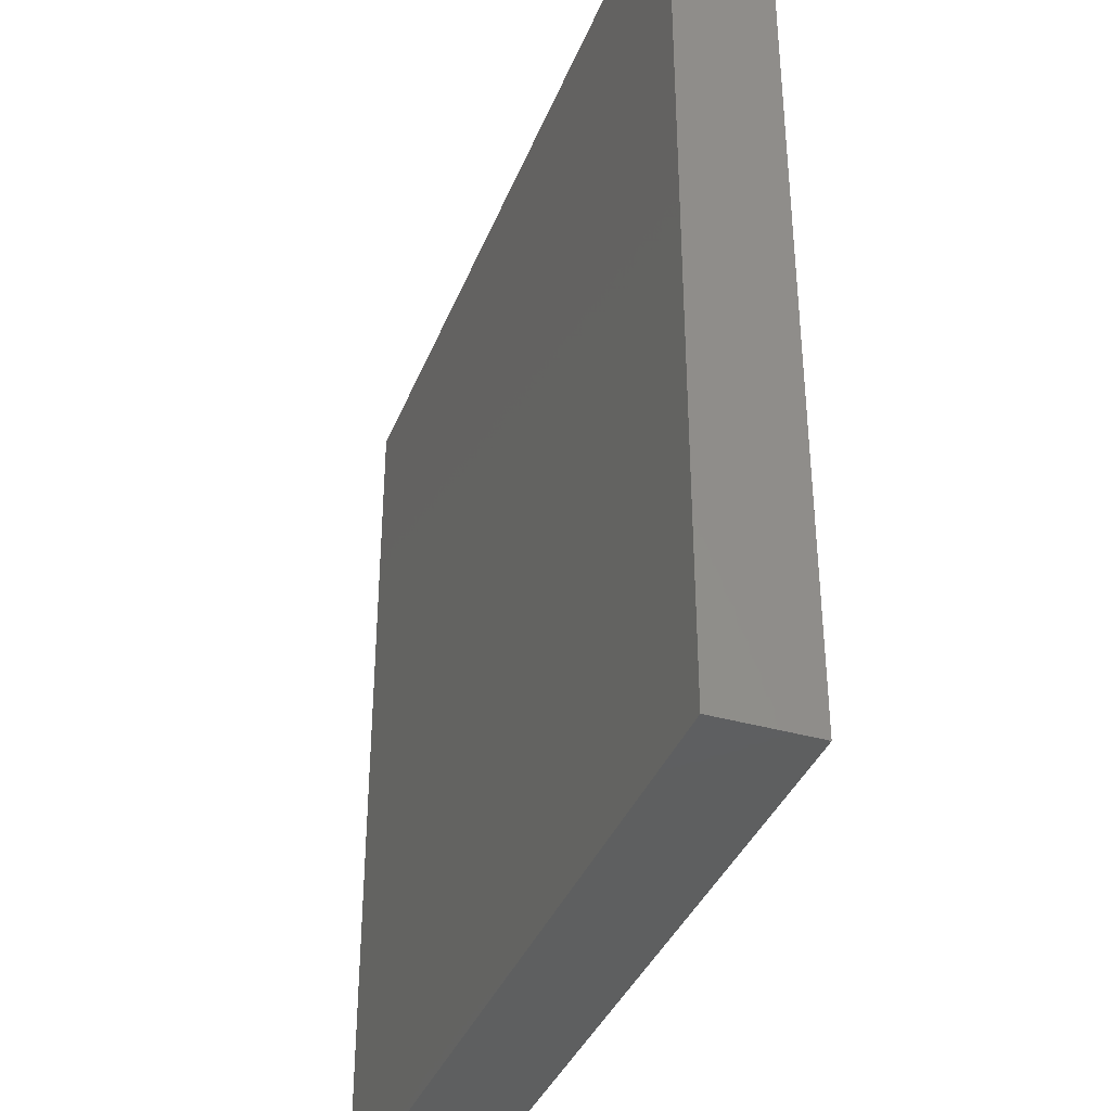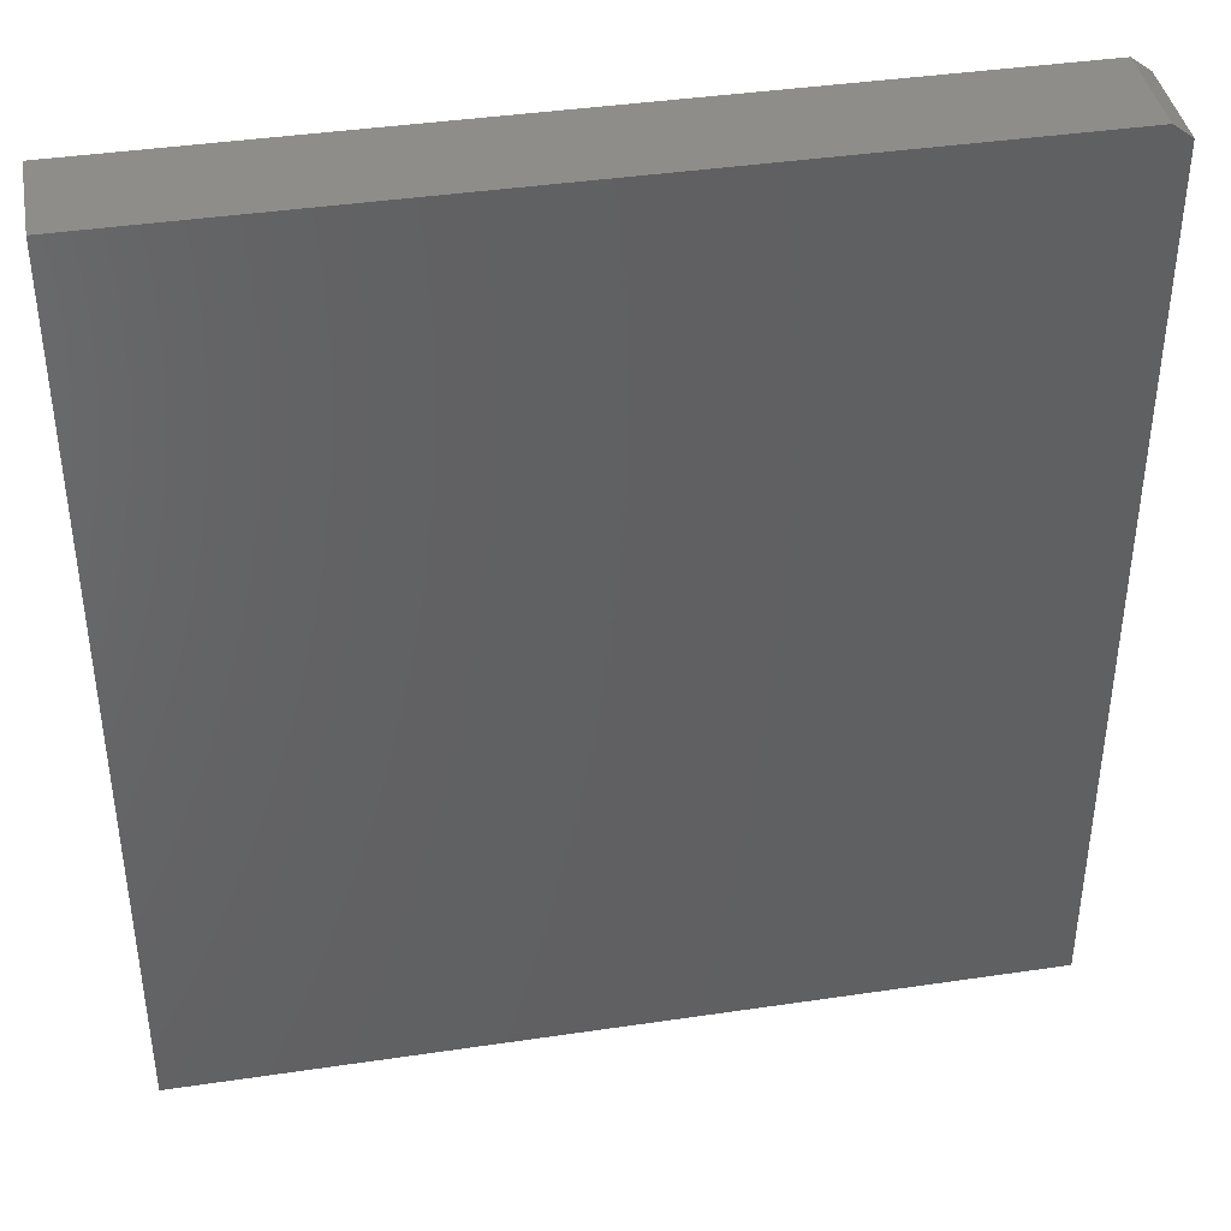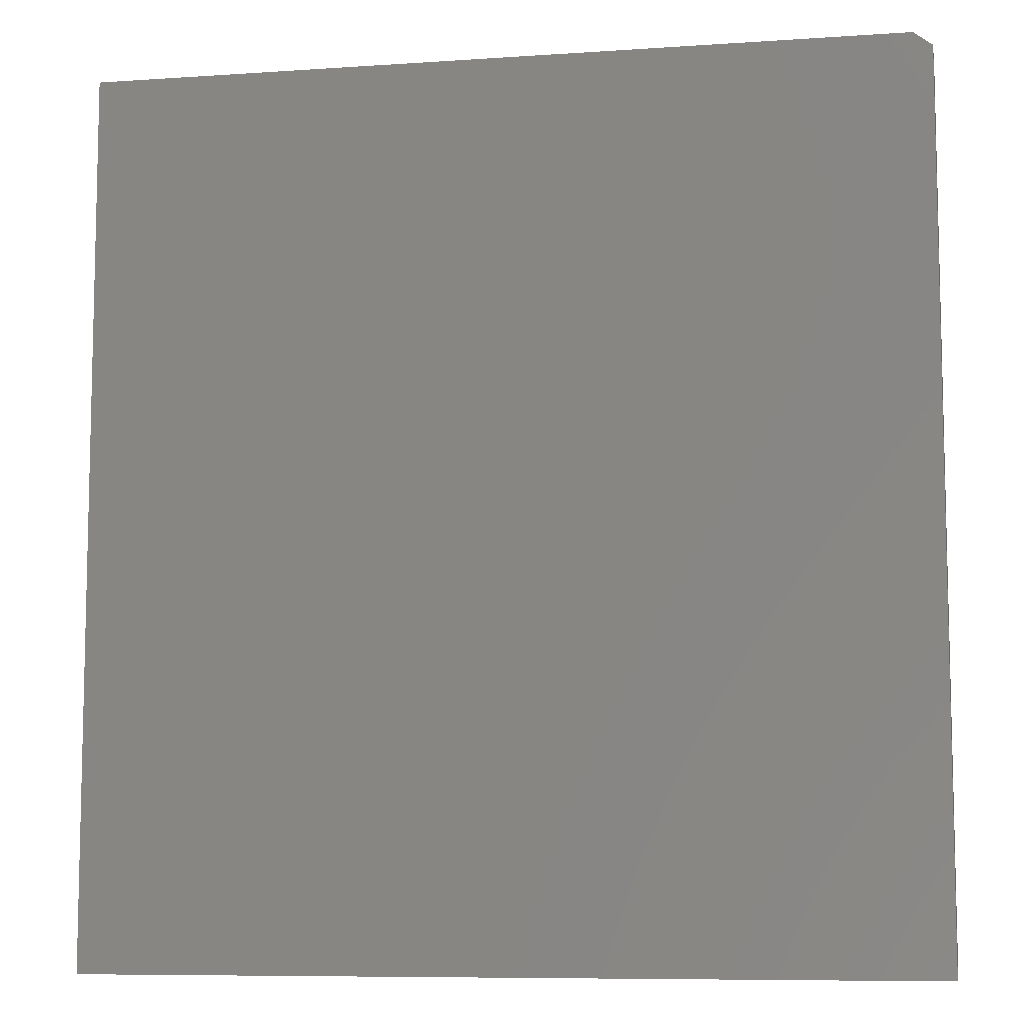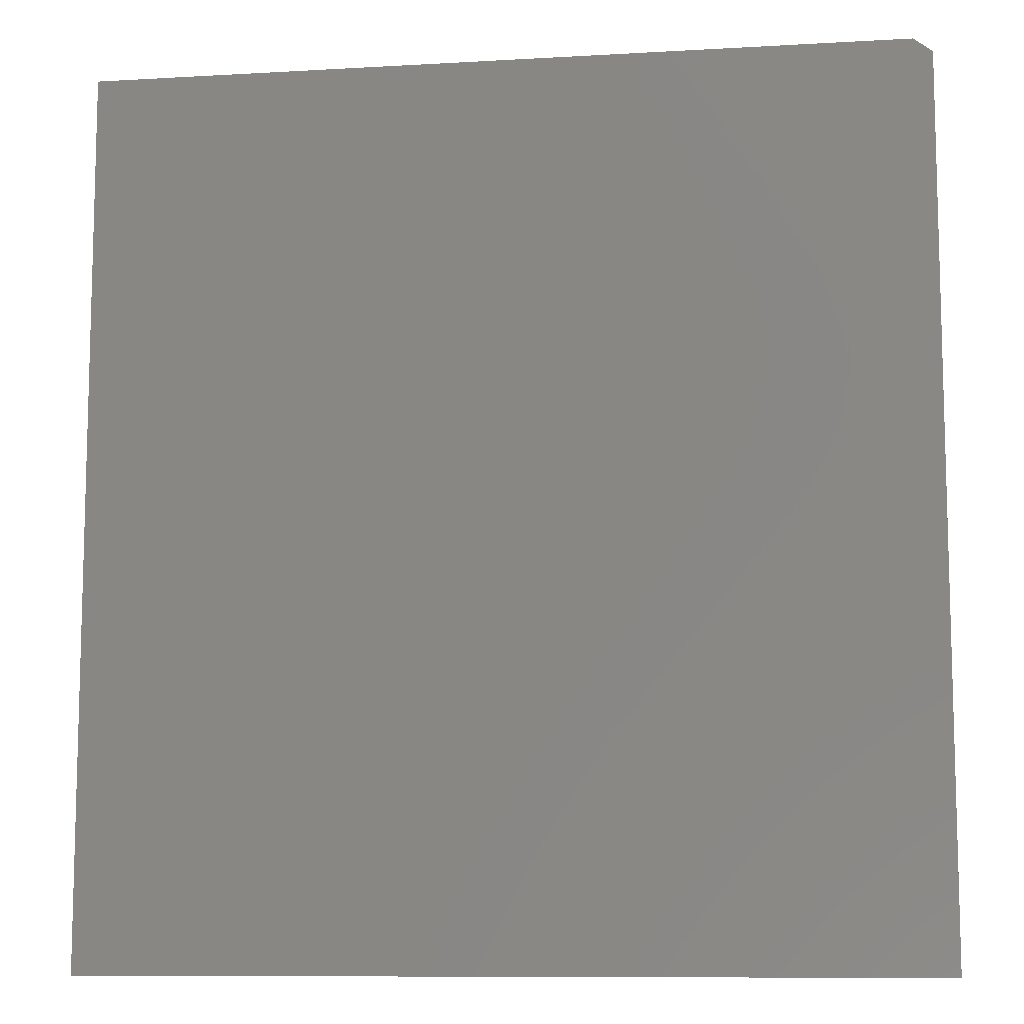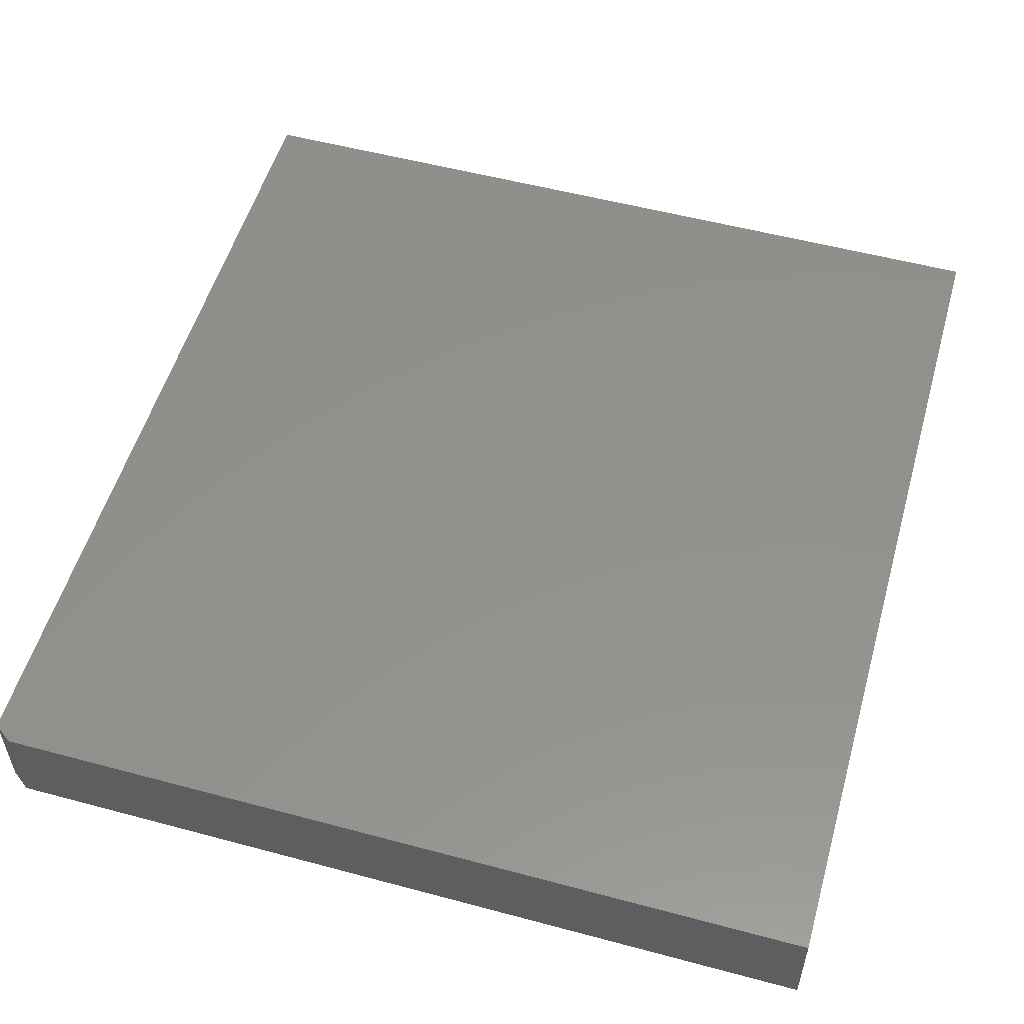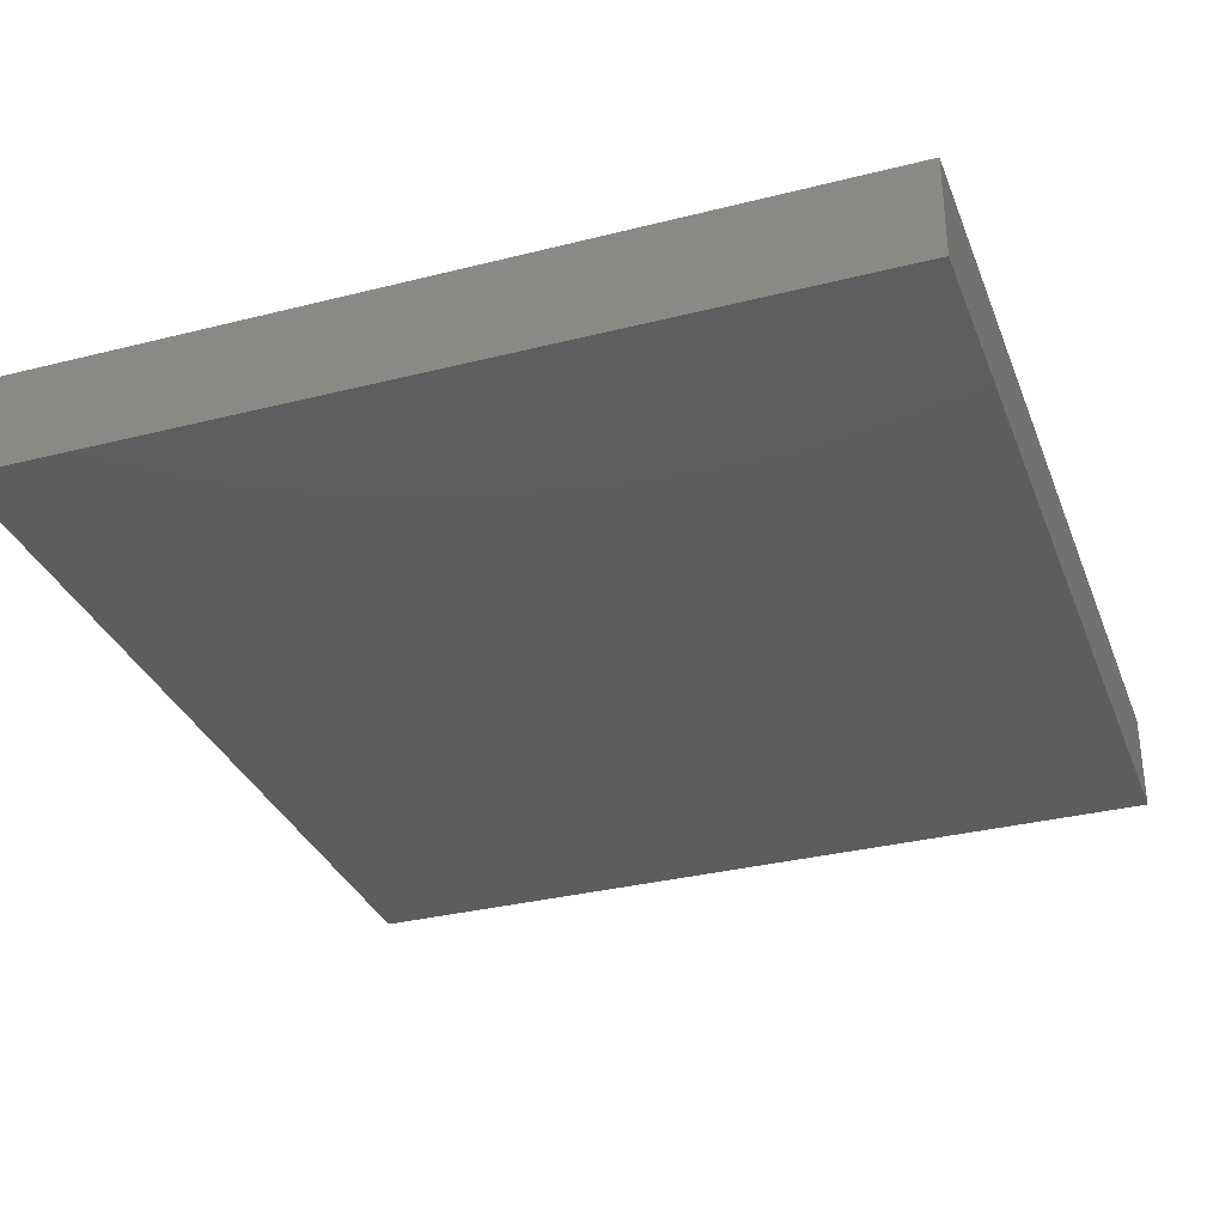
<metadata>
{"format":"stl","ext":"stl","renderer":"f3d","projection":"perspective","resolution":1024,"background":"white","views":[{"elev":-37.3,"azim":69.9,"up":"+Y"},{"elev":40.5,"azim":-10.3,"up":"+Y"},{"elev":-8.4,"azim":10.6,"up":"+Y"},{"elev":-9.8,"azim":8.5,"up":"+Y"},{"elev":54.1,"azim":-164.1,"up":"+Z"},{"elev":-32.8,"azim":-160.7,"up":"+Z"}]}
</metadata>
<code>
# stl→obj: 10 verts, 16 faces
v -0.7031 -0.75 0.1641
v 0.7021 -0.75 0.1641
v -0.7031 0.75 0.1641
v 0.7021 0.7266 0.1641
v 0.6709 0.75 0.1641
v 0.6709 0.75 0
v 0.7021 0.7266 0
v -0.7031 0.75 0
v 0.7021 -0.75 0
v -0.7031 -0.75 0
f 1 2 3
f 3 2 4
f 3 4 5
f 6 7 8
f 8 7 9
f 8 9 10
f 5 6 3
f 3 6 8
f 2 9 4
f 4 9 7
f 4 7 5
f 5 7 6
f 3 8 1
f 1 8 10
f 1 10 2
f 2 10 9

</code>
